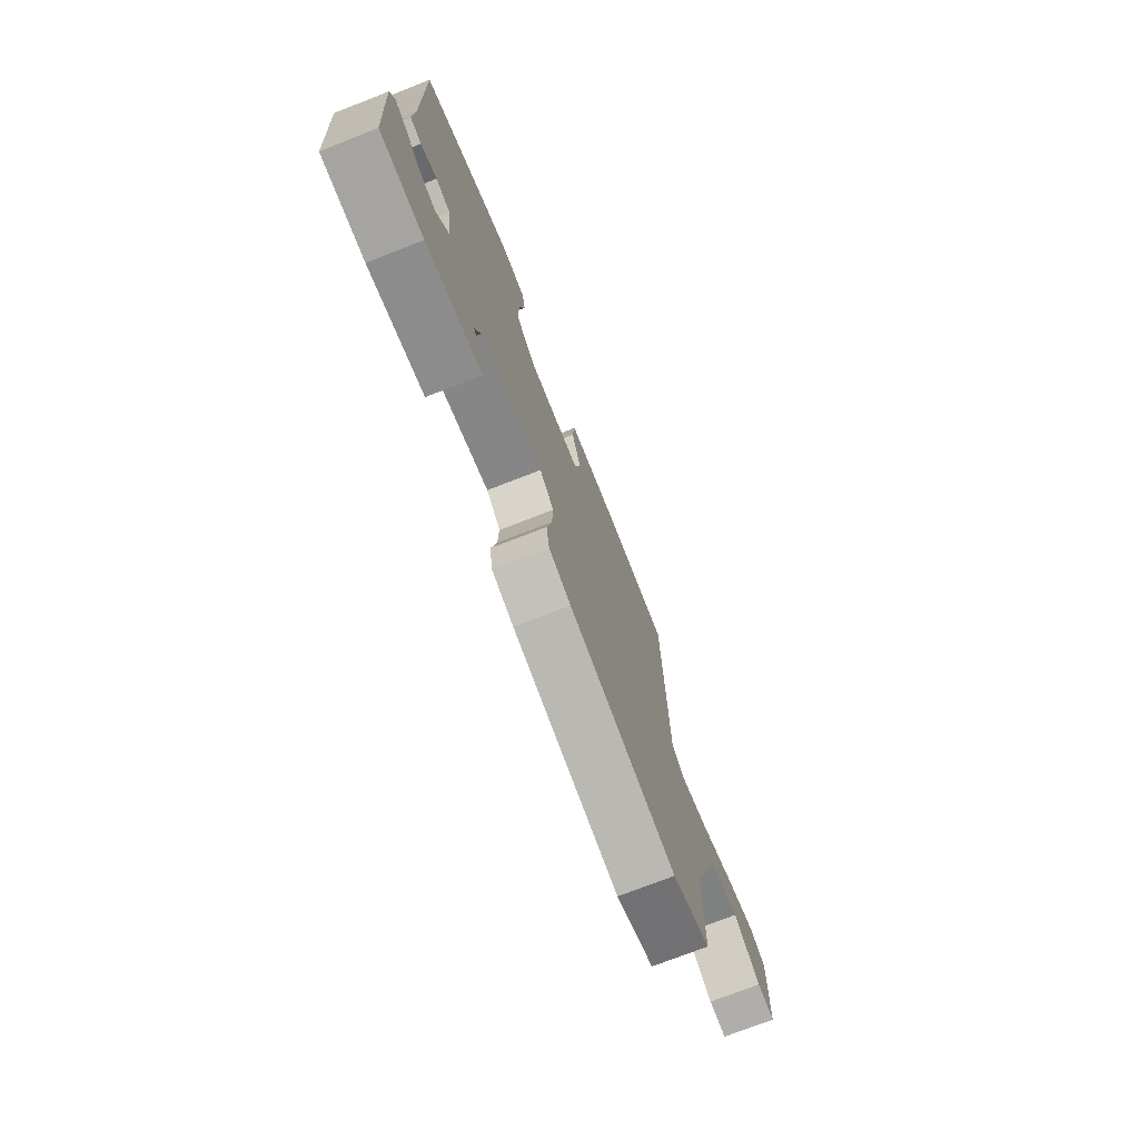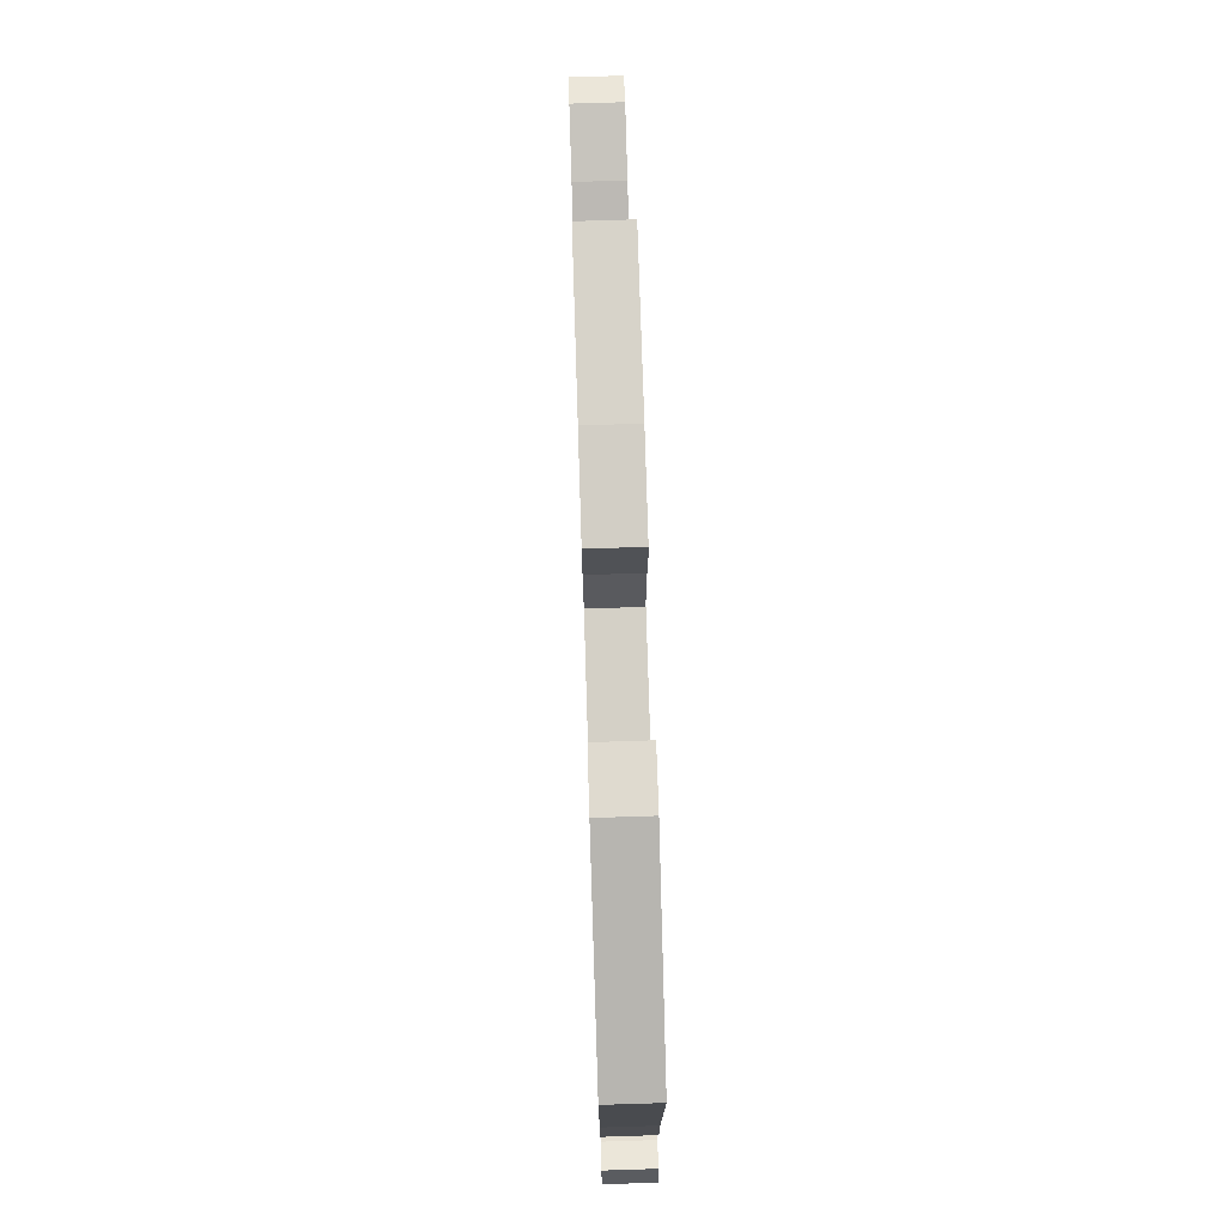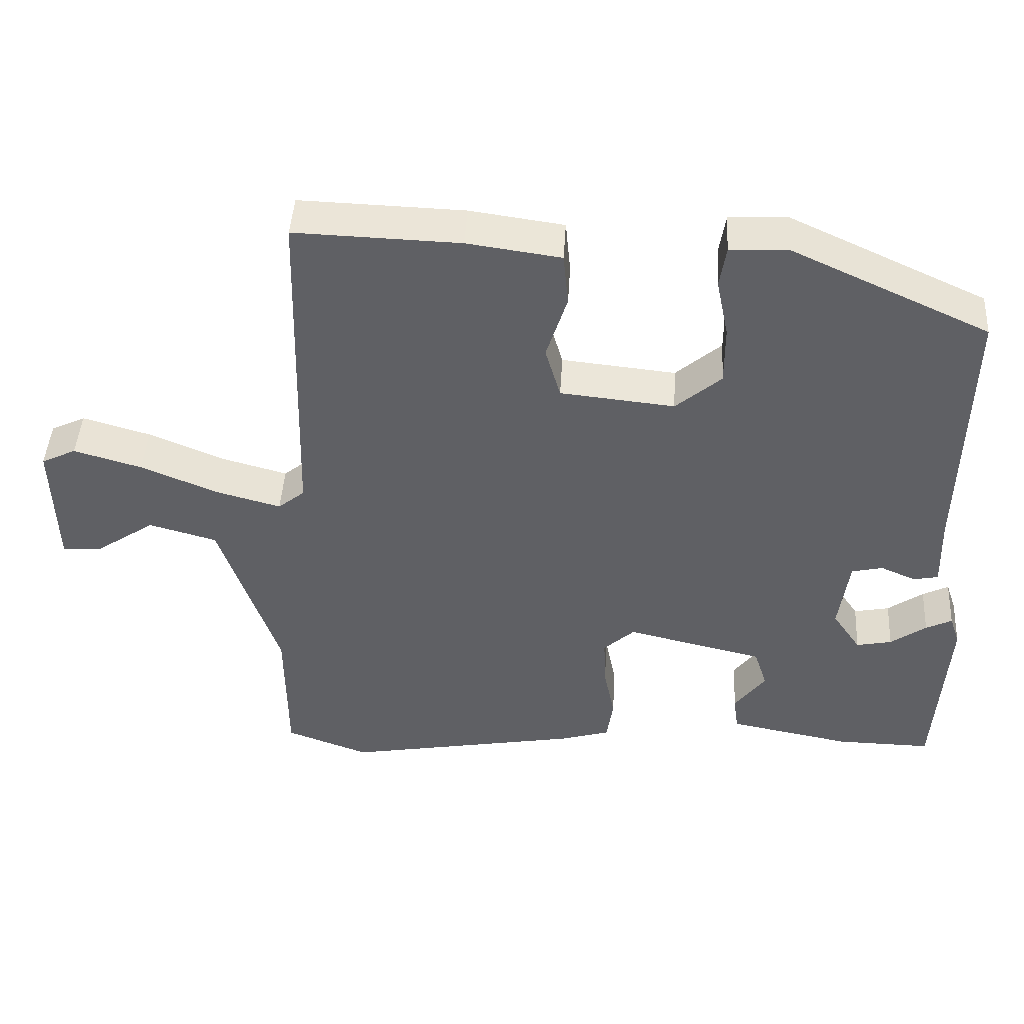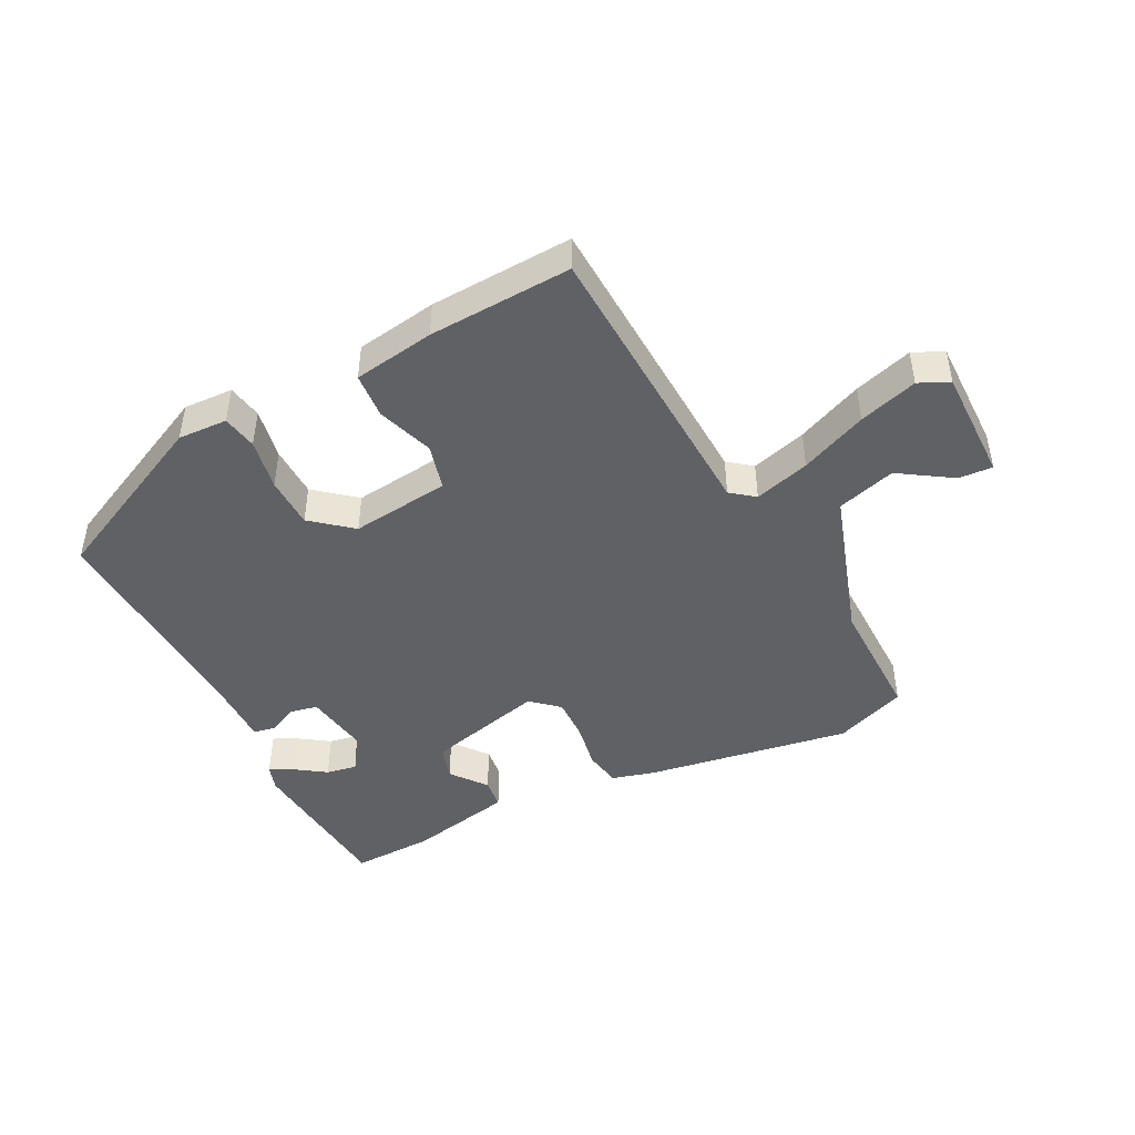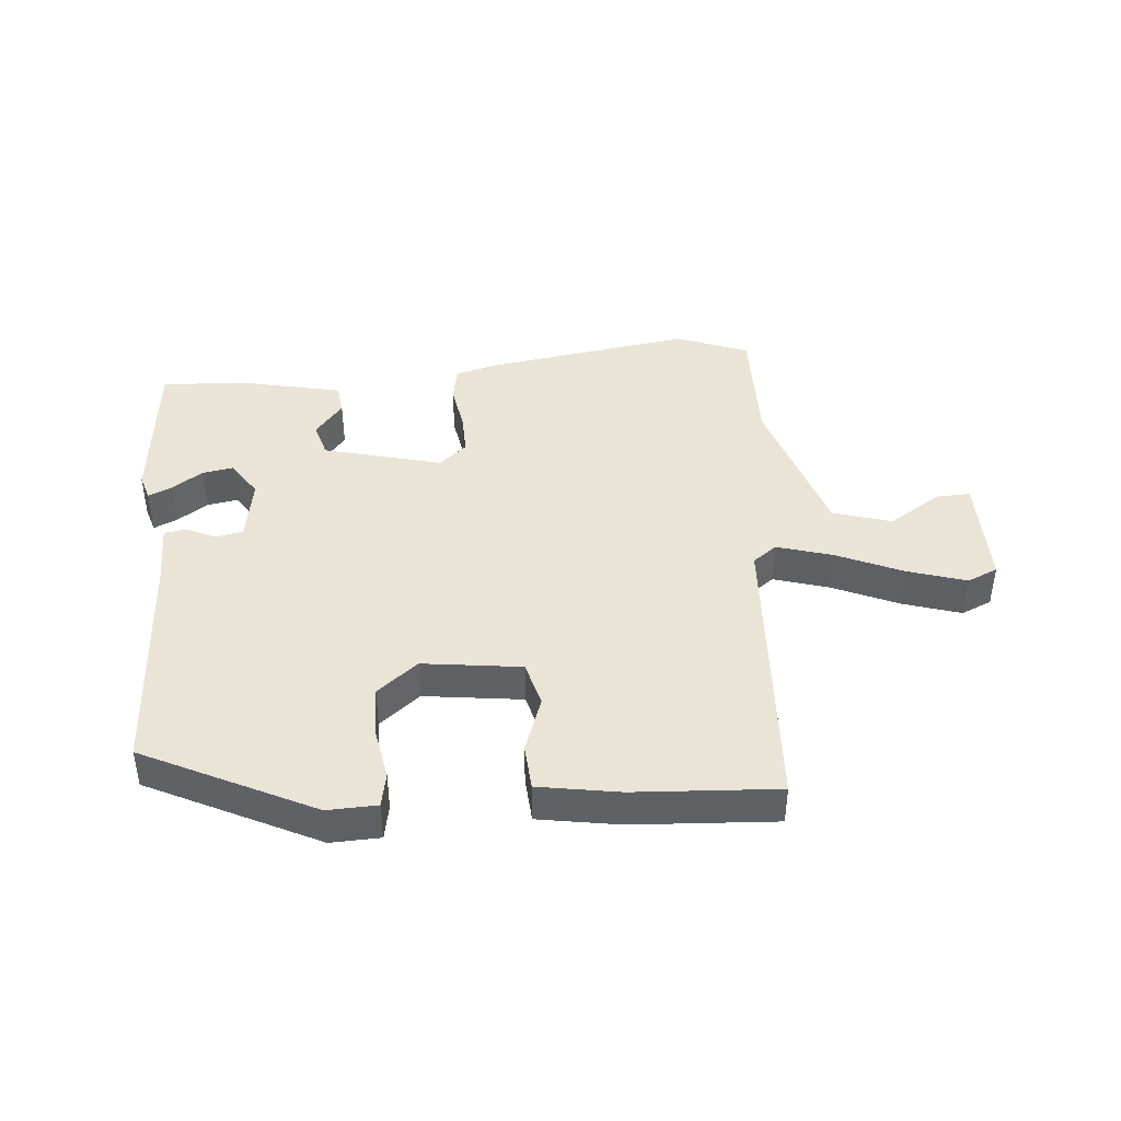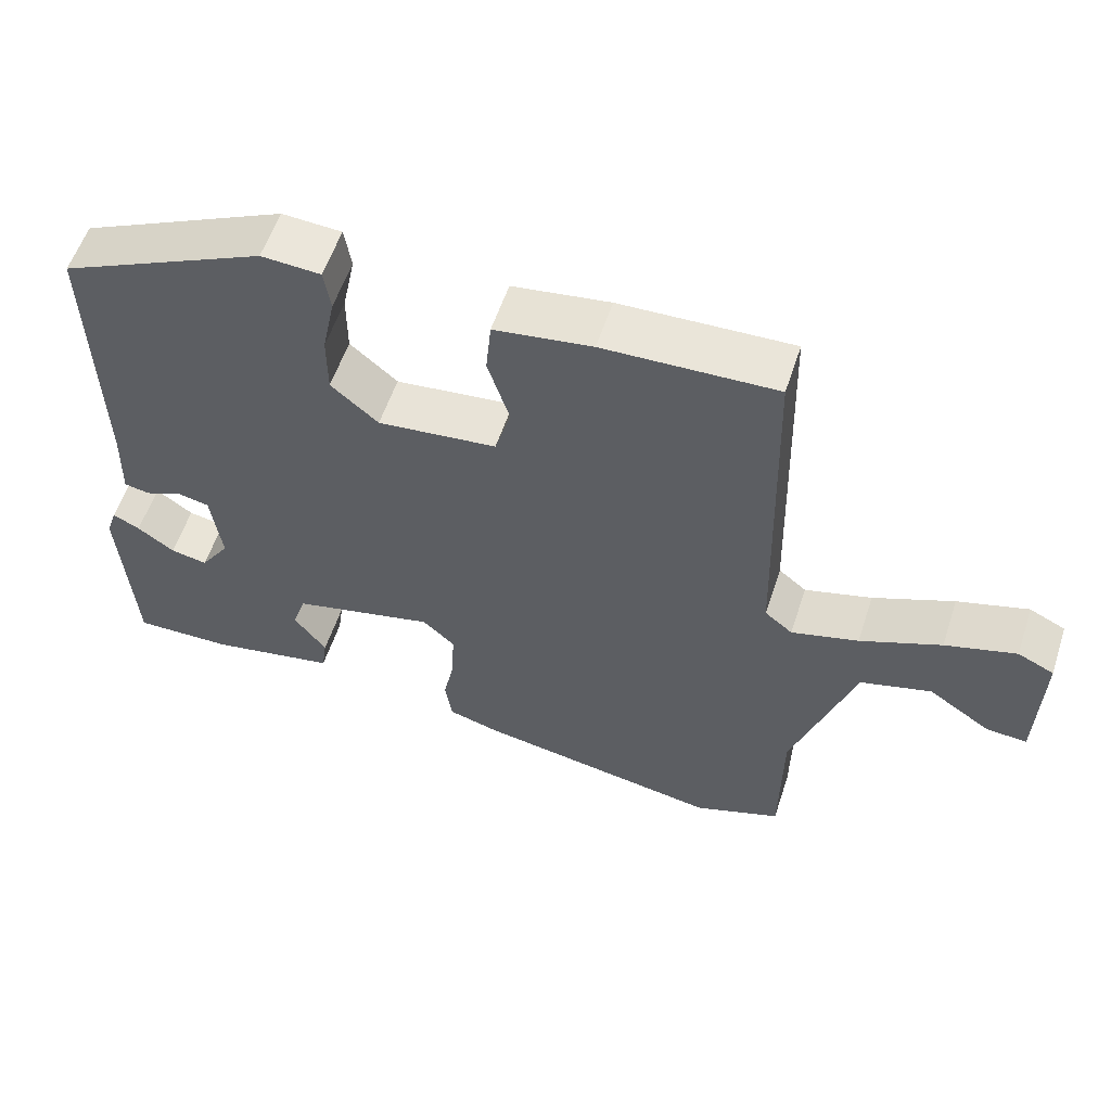
<metadata>
{"format":"obj","ext":"obj","renderer":"f3d","projection":"perspective","resolution":1024,"background":"white","views":[{"elev":-74.0,"azim":-68.7,"up":"+Z"},{"elev":74.5,"azim":-91.8,"up":"+Z"},{"elev":44.7,"azim":-176.6,"up":"+Z"},{"elev":-45.7,"azim":28.1,"up":"+Y"},{"elev":42.5,"azim":-3.3,"up":"+Y"},{"elev":56.7,"azim":18.1,"up":"+Z"}]}
</metadata>
<code>
v -0.508 0.07 -0.458
v -0.525 0.07 -0.204
v -0.511 0.07 -0.163
v -0.475 0.07 -0.181
v -0.426 0.07 -0.216
v -0.377 0.07 -0.226
v -0.338 0.07 -0.169
v -0.352 0.07 -0.066
v -0.395 0.07 -0.056
v -0.444 0.07 -0.077
v -0.478 0.07 -0.07
v -0.475 0.07 0.029
v -0.483 0.07 0.4
v -0.209 0.07 0.525
v -0.13 0.07 0.52
v -0.121 0.07 0.464
v -0.138 0.07 0.382
v -0.138 0.07 0.3
v -0.075 0.07 0.246
v 0.083 0.07 0.262
v 0.104 0.07 0.334
v 0.075 0.07 0.425
v 0.082 0.07 0.498
v 0.212 0.07 0.516
v 0.441 0.07 0.523
v 0.453 0.07 0.049
v 0.49 0.07 0.019
v 0.579 0.07 0.043
v 0.686 0.07 0.087
v 0.78 0.07 0.114
v 0.828 0.07 0.091
v 0.823 0.07 -0.091
v 0.769 0.07 -0.087
v 0.686 0.07 -0.031
v 0.592 0.07 -0.057
v 0.51 0.07 -0.297
v 0.508 0.07 -0.497
v 0.393 0.07 -0.539
v 0.065 0.07 -0.48
v -0.002 0.07 -0.46
v -0.011 0.07 -0.401
v 0.004 0.07 -0.326
v 0.007 0.07 -0.258
v -0.036 0.07 -0.219
v -0.226 0.07 -0.263
v -0.244 0.07 -0.318
v -0.201 0.07 -0.375
v -0.208 0.07 -0.424
v -0.377 0.07 -0.456
v -0.508 0 -0.458
v -0.525 0 -0.204
v -0.511 0 -0.163
v -0.475 0 -0.181
v -0.426 0 -0.216
v -0.377 0 -0.226
v -0.338 0 -0.169
v -0.352 0 -0.066
v -0.395 0 -0.056
v -0.444 0 -0.077
v -0.478 0 -0.07
v -0.475 0 0.029
v -0.483 0 0.4
v -0.209 0 0.525
v -0.13 0 0.52
v -0.121 0 0.464
v -0.138 0 0.382
v -0.138 0 0.3
v -0.075 0 0.246
v 0.083 0 0.262
v 0.104 0 0.334
v 0.075 0 0.425
v 0.082 0 0.498
v 0.212 0 0.516
v 0.441 0 0.523
v 0.453 0 0.049
v 0.49 0 0.019
v 0.579 0 0.043
v 0.686 0 0.087
v 0.78 0 0.114
v 0.828 0 0.091
v 0.823 0 -0.091
v 0.769 0 -0.087
v 0.686 0 -0.031
v 0.592 0 -0.057
v 0.51 0 -0.297
v 0.508 0 -0.497
v 0.393 0 -0.539
v 0.065 0 -0.48
v -0.002 0 -0.46
v -0.011 0 -0.401
v 0.004 0 -0.326
v 0.007 0 -0.258
v -0.036 0 -0.219
v -0.226 0 -0.263
v -0.244 0 -0.318
v -0.201 0 -0.375
v -0.208 0 -0.424
v -0.377 0 -0.456
f 49 1 2
f 48 49 2
f 47 48 2
f 46 47 2
f 45 46 2
f 40 41 42
f 39 40 42
f 38 39 42
f 37 38 42
f 36 37 42
f 35 36 42 43
f 32 33 34
f 31 32 34
f 30 31 34
f 29 30 34
f 28 29 34
f 27 28 34 35
f 24 25 26
f 23 24 26
f 22 23 26
f 21 22 26
f 20 21 26
f 19 20 26 27
f 15 16 17
f 14 15 17
f 13 14 17
f 12 13 17
f 12 17 18
f 11 12 18
f 10 11 18
f 9 10 18
f 8 9 18 19
f 2 3 4 5
f 2 5 6
f 45 2 6
f 44 45 6 7
f 35 43 44
f 27 35 44
f 19 27 44
f 7 8 19 44
f 51 50 98
f 51 98 97
f 51 97 96
f 51 96 95
f 51 95 94
f 91 90 89
f 91 89 88
f 91 88 87
f 91 87 86
f 91 86 85
f 92 91 85 84
f 83 82 81
f 83 81 80
f 83 80 79
f 83 79 78
f 83 78 77
f 84 83 77 76
f 75 74 73
f 75 73 72
f 75 72 71
f 75 71 70
f 75 70 69
f 76 75 69 68
f 66 65 64
f 66 64 63
f 66 63 62
f 66 62 61
f 67 66 61
f 67 61 60
f 67 60 59
f 67 59 58
f 68 67 58 57
f 54 53 52 51
f 55 54 51
f 55 51 94
f 56 55 94 93
f 93 92 84
f 93 84 76
f 93 76 68
f 93 68 57 56
f 1 50 51 2
f 2 51 52 3
f 3 52 53 4
f 4 53 54 5
f 5 54 55 6
f 6 55 56 7
f 7 56 57 8
f 8 57 58 9
f 9 58 59 10
f 10 59 60 11
f 11 60 61 12
f 12 61 62 13
f 13 62 63 14
f 14 63 64 15
f 15 64 65 16
f 16 65 66 17
f 17 66 67 18
f 18 67 68 19
f 19 68 69 20
f 20 69 70 21
f 21 70 71 22
f 22 71 72 23
f 23 72 73 24
f 24 73 74 25
f 25 74 75 26
f 26 75 76 27
f 27 76 77 28
f 28 77 78 29
f 29 78 79 30
f 30 79 80 31
f 31 80 81 32
f 32 81 82 33
f 33 82 83 34
f 34 83 84 35
f 35 84 85 36
f 36 85 86 37
f 37 86 87 38
f 38 87 88 39
f 39 88 89 40
f 40 89 90 41
f 41 90 91 42
f 42 91 92 43
f 43 92 93 44
f 44 93 94 45
f 45 94 95 46
f 46 95 96 47
f 47 96 97 48
f 48 97 98 49
f 49 98 50 1

</code>
